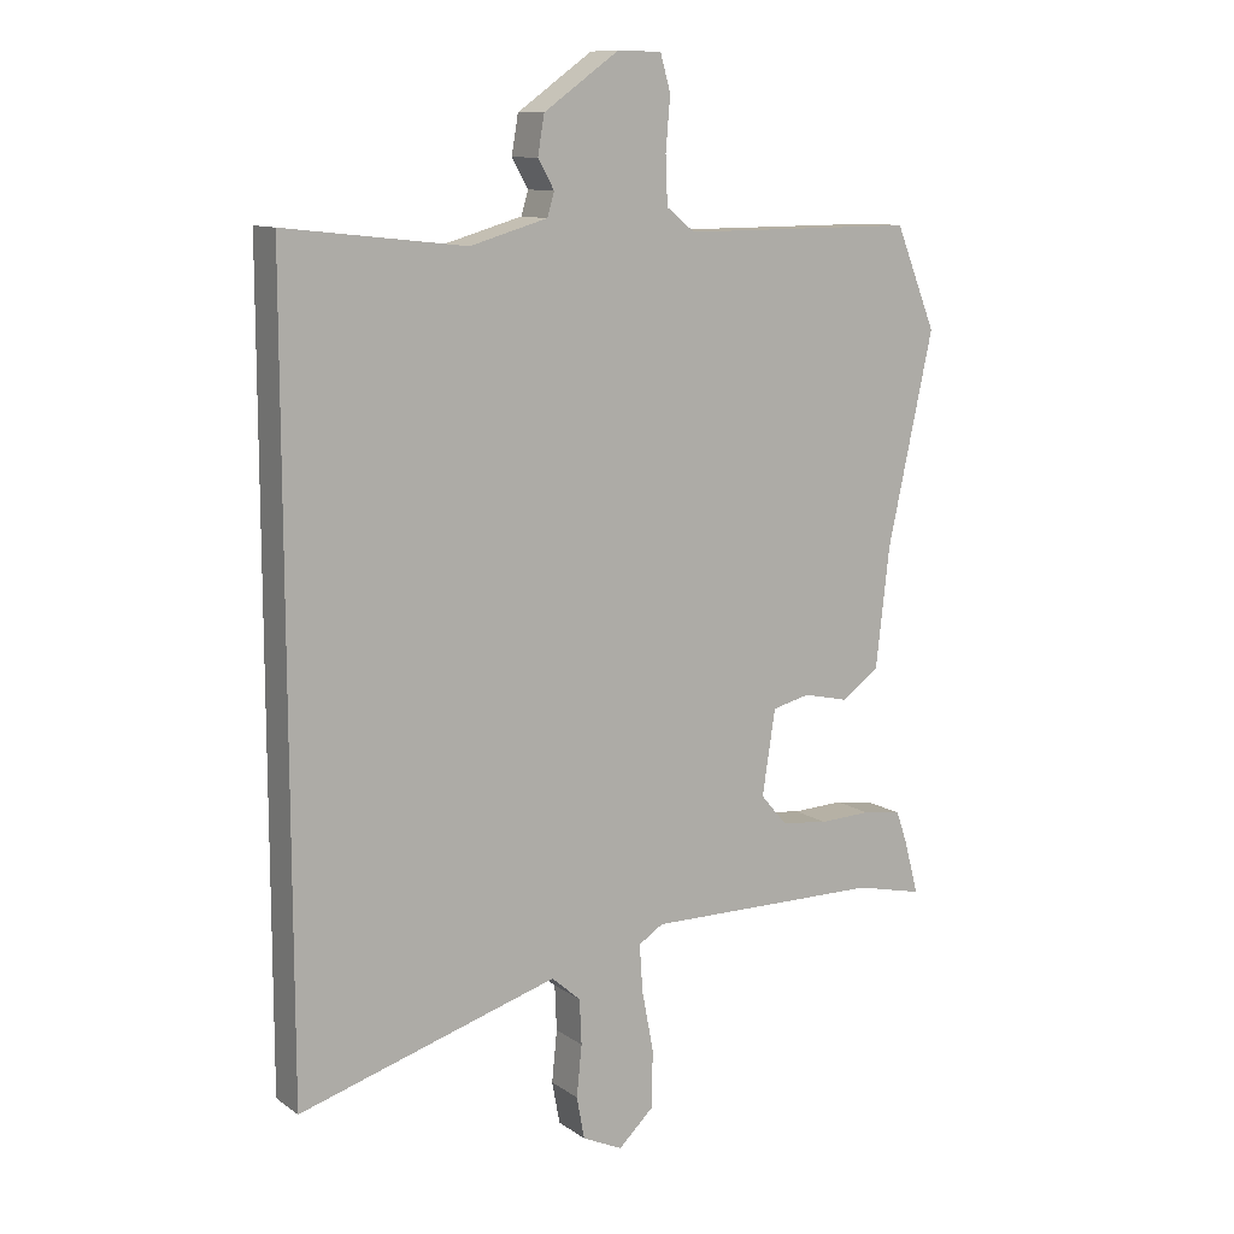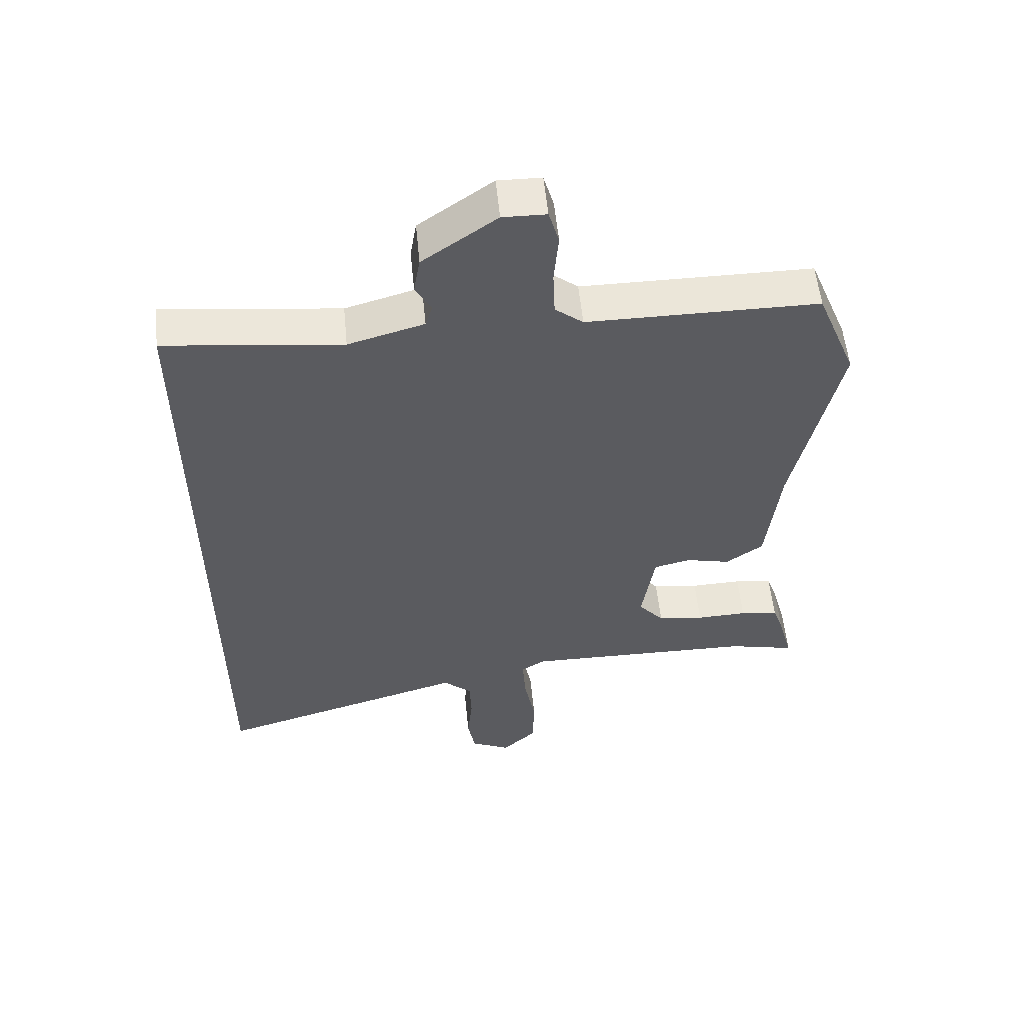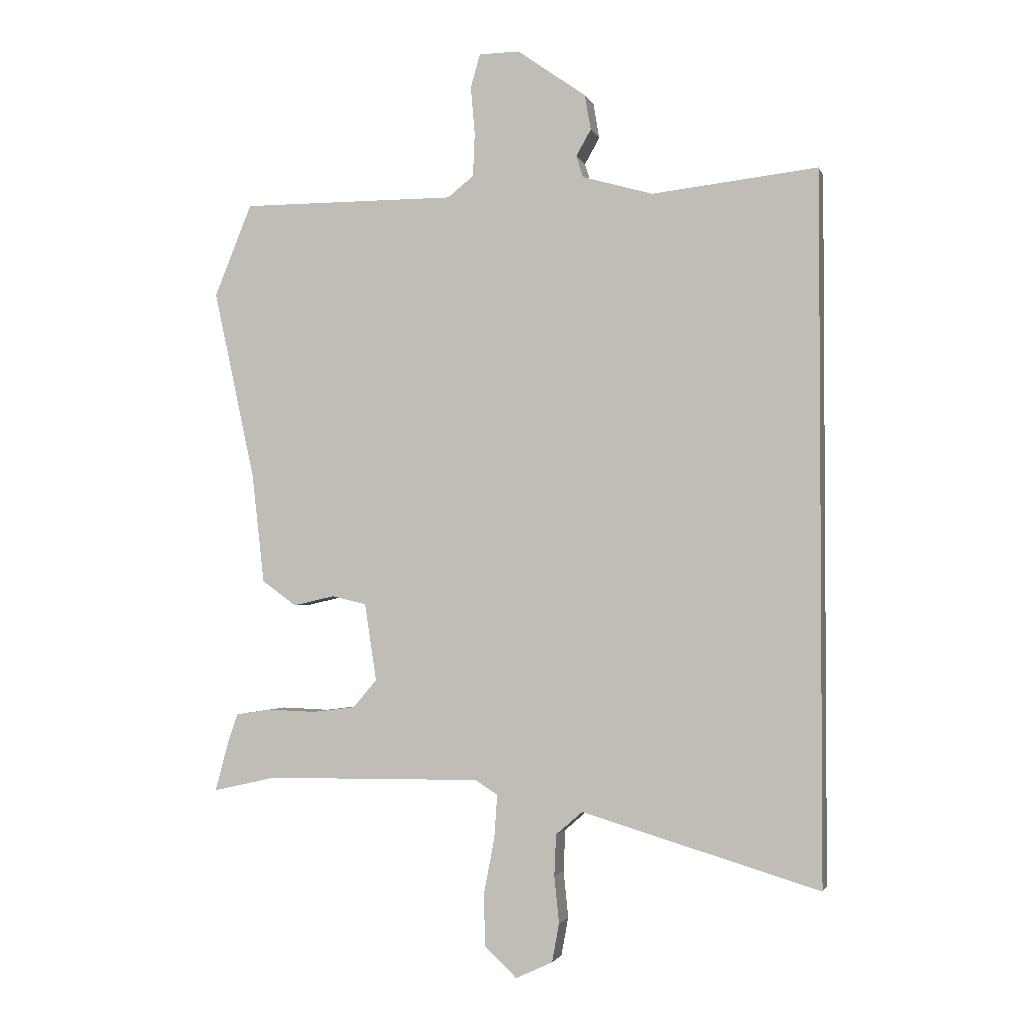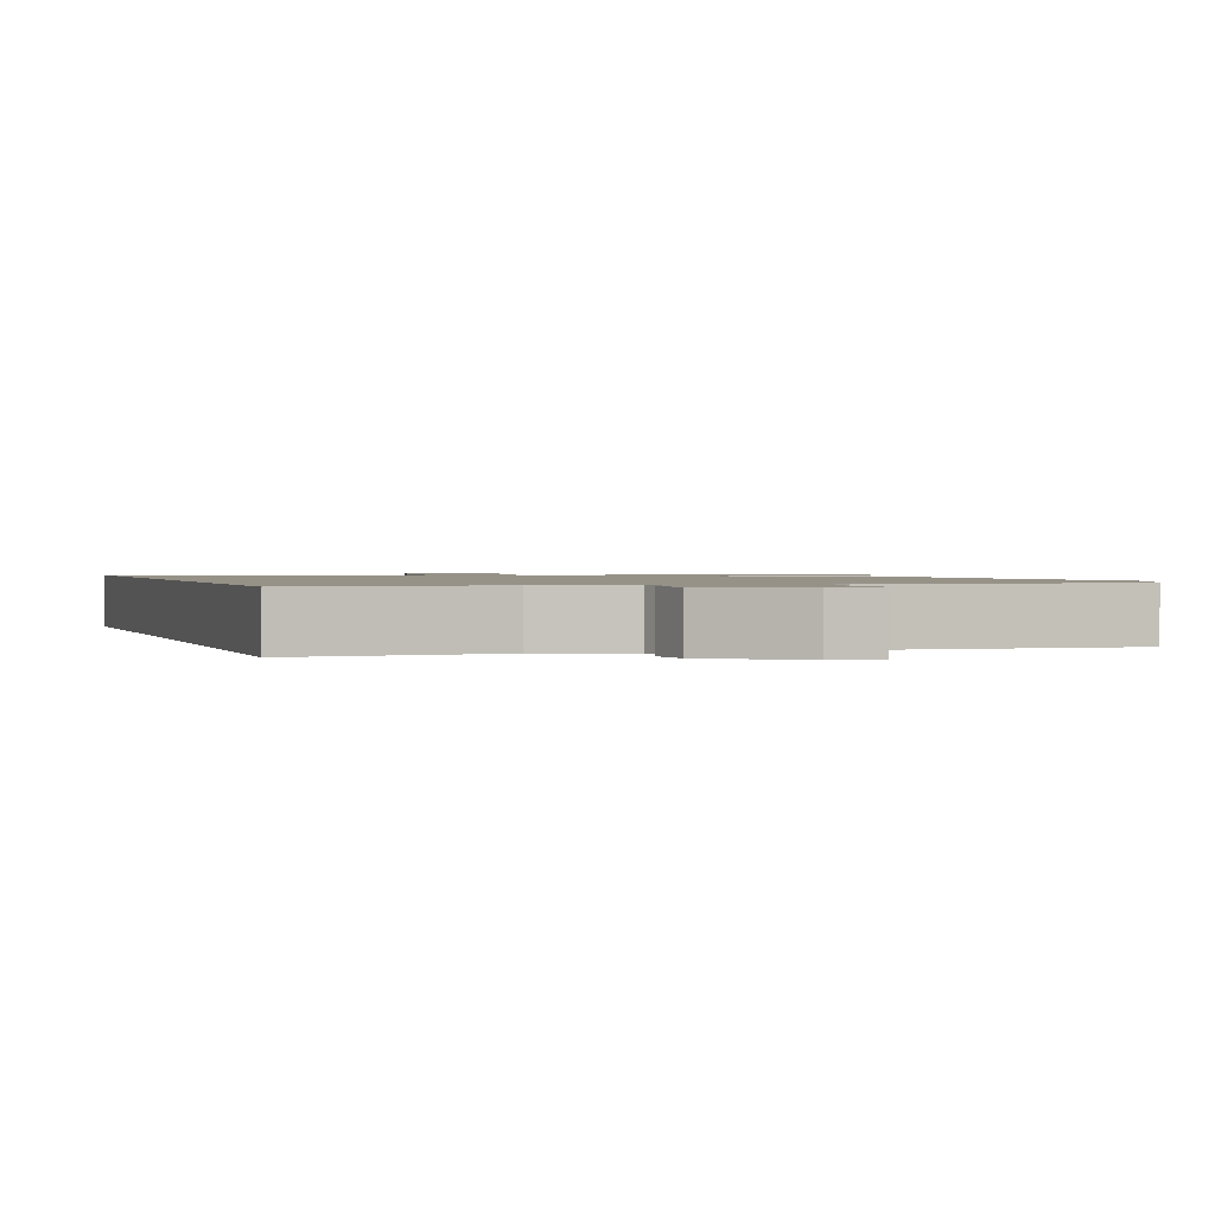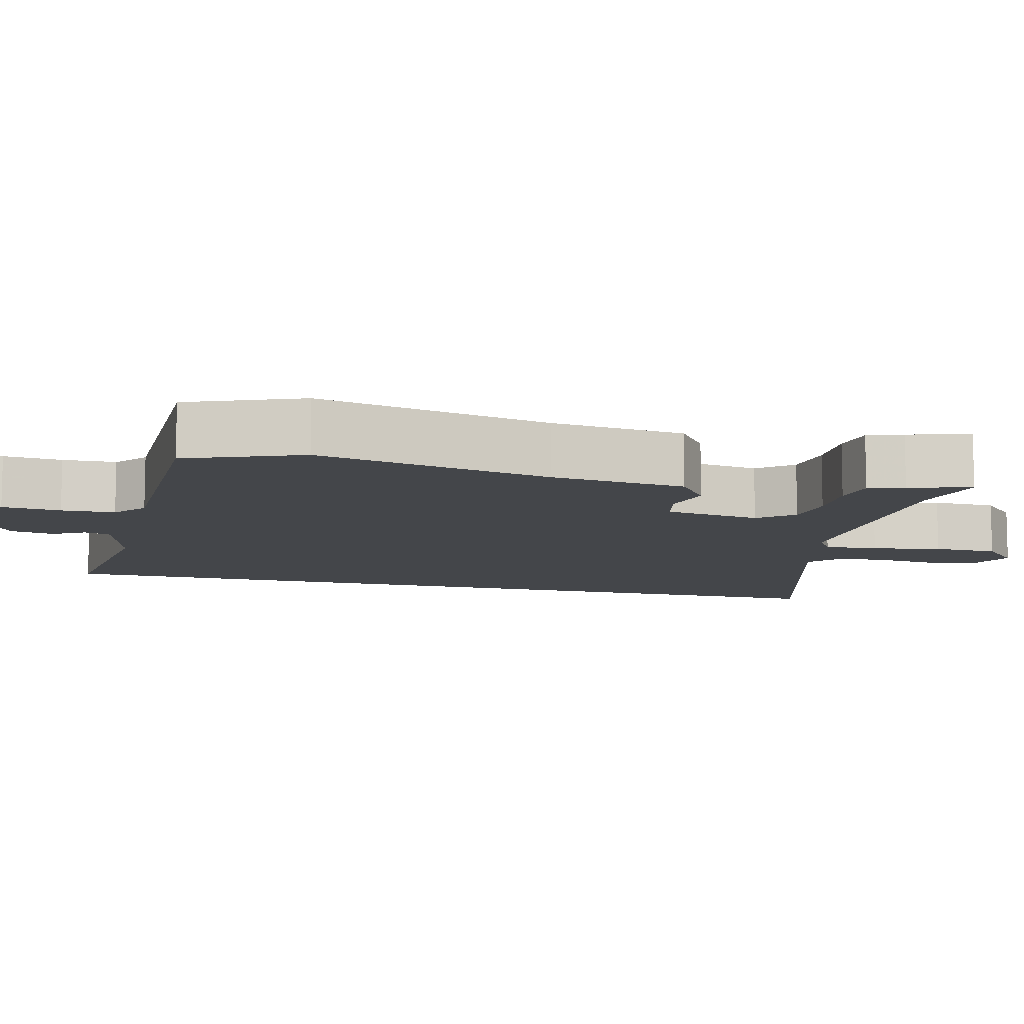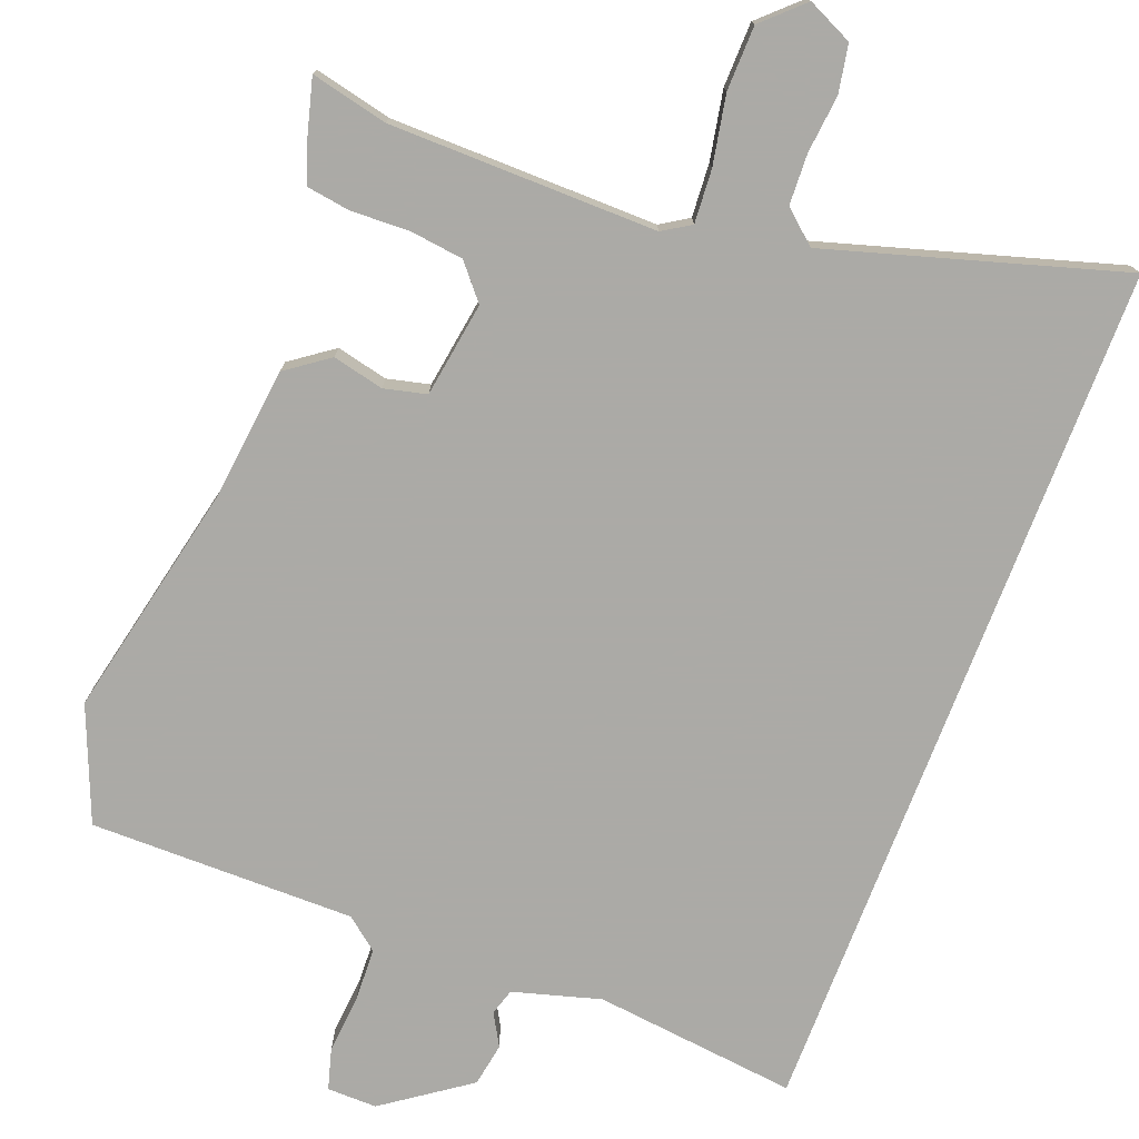
<metadata>
{"format":"obj","ext":"obj","renderer":"f3d","projection":"perspective","resolution":1024,"background":"white","views":[{"elev":11.1,"azim":-32.0,"up":"+Z"},{"elev":55.7,"azim":-5.6,"up":"+Z"},{"elev":-2.1,"azim":-165.8,"up":"+Z"},{"elev":1.2,"azim":-16.9,"up":"+Y"},{"elev":-9.8,"azim":75.7,"up":"+Y"},{"elev":-75.9,"azim":159.0,"up":"+Y"}]}
</metadata>
<code>
v -0.5 0.07 -0.652
v -0.5 0.07 0.532
v -0.222 0.07 0.501
v -0.103 0.07 0.535
v -0.092 0.07 0.571
v -0.117 0.07 0.615
v -0.107 0.07 0.674
v 0.009 0.07 0.756
v 0.077 0.07 0.755
v 0.093 0.07 0.699
v 0.086 0.07 0.619
v 0.089 0.07 0.546
v 0.133 0.07 0.511
v 0.495 0.07 0.512
v 0.558 0.07 0.357
v 0.488 0.07 0.037
v 0.467 0.07 -0.147
v 0.409 0.07 -0.189
v 0.339 0.07 -0.173
v 0.281 0.07 -0.187
v 0.261 0.07 -0.317
v 0.301 0.07 -0.364
v 0.374 0.07 -0.373
v 0.454 0.07 -0.37
v 0.514 0.07 -0.379
v 0.531 0.07 -0.427
v 0.554 0.07 -0.512
v 0.449 0.07 -0.488
v 0.084 0.07 -0.484
v 0.046 0.07 -0.508
v 0.051 0.07 -0.581
v 0.069 0.07 -0.675
v 0.067 0.07 -0.763
v 0.013 0.07 -0.814
v -0.049 0.07 -0.785
v -0.061 0.07 -0.72
v -0.053 0.07 -0.641
v -0.056 0.07 -0.572
v -0.101 0.07 -0.533
v -0.5 0 -0.652
v -0.5 0 0.532
v -0.222 0 0.501
v -0.103 0 0.535
v -0.092 0 0.571
v -0.117 0 0.615
v -0.107 0 0.674
v 0.009 0 0.756
v 0.077 0 0.755
v 0.093 0 0.699
v 0.086 0 0.619
v 0.089 0 0.546
v 0.133 0 0.511
v 0.495 0 0.512
v 0.558 0 0.357
v 0.488 0 0.037
v 0.467 0 -0.147
v 0.409 0 -0.189
v 0.339 0 -0.173
v 0.281 0 -0.187
v 0.261 0 -0.317
v 0.301 0 -0.364
v 0.374 0 -0.373
v 0.454 0 -0.37
v 0.514 0 -0.379
v 0.531 0 -0.427
v 0.554 0 -0.512
v 0.449 0 -0.488
v 0.084 0 -0.484
v 0.046 0 -0.508
v 0.051 0 -0.581
v 0.069 0 -0.675
v 0.067 0 -0.763
v 0.013 0 -0.814
v -0.049 0 -0.785
v -0.061 0 -0.72
v -0.053 0 -0.641
v -0.056 0 -0.572
v -0.101 0 -0.533
f 35 36 37
f 34 35 37
f 33 34 37
f 32 33 37
f 31 32 37
f 30 31 37 38
f 29 30 38 39
f 26 27 28
f 25 26 28
f 24 25 28
f 23 24 28
f 22 23 28 29
f 21 22 29 39
f 16 17 18 19
f 16 19 20
f 15 16 20
f 14 15 20
f 13 14 20
f 21 39 1
f 20 21 1
f 13 20 1
f 12 13 1
f 9 10 11
f 8 9 11
f 7 8 11
f 6 7 11
f 5 6 11
f 1 2 3
f 1 3 4
f 12 1 4
f 4 5 11 12
f 76 75 74
f 76 74 73
f 76 73 72
f 76 72 71
f 76 71 70
f 77 76 70 69
f 78 77 69 68
f 67 66 65
f 67 65 64
f 67 64 63
f 67 63 62
f 68 67 62 61
f 78 68 61 60
f 58 57 56 55
f 59 58 55
f 59 55 54
f 59 54 53
f 59 53 52
f 40 78 60
f 40 60 59
f 40 59 52
f 40 52 51
f 50 49 48
f 50 48 47
f 50 47 46
f 50 46 45
f 50 45 44
f 42 41 40
f 43 42 40
f 43 40 51
f 51 50 44 43
f 1 40 41 2
f 2 41 42 3
f 3 42 43 4
f 4 43 44 5
f 5 44 45 6
f 6 45 46 7
f 7 46 47 8
f 8 47 48 9
f 9 48 49 10
f 10 49 50 11
f 11 50 51 12
f 12 51 52 13
f 13 52 53 14
f 14 53 54 15
f 15 54 55 16
f 16 55 56 17
f 17 56 57 18
f 18 57 58 19
f 19 58 59 20
f 20 59 60 21
f 21 60 61 22
f 22 61 62 23
f 23 62 63 24
f 24 63 64 25
f 25 64 65 26
f 26 65 66 27
f 27 66 67 28
f 28 67 68 29
f 29 68 69 30
f 30 69 70 31
f 31 70 71 32
f 32 71 72 33
f 33 72 73 34
f 34 73 74 35
f 35 74 75 36
f 36 75 76 37
f 37 76 77 38
f 38 77 78 39
f 39 78 40 1

</code>
